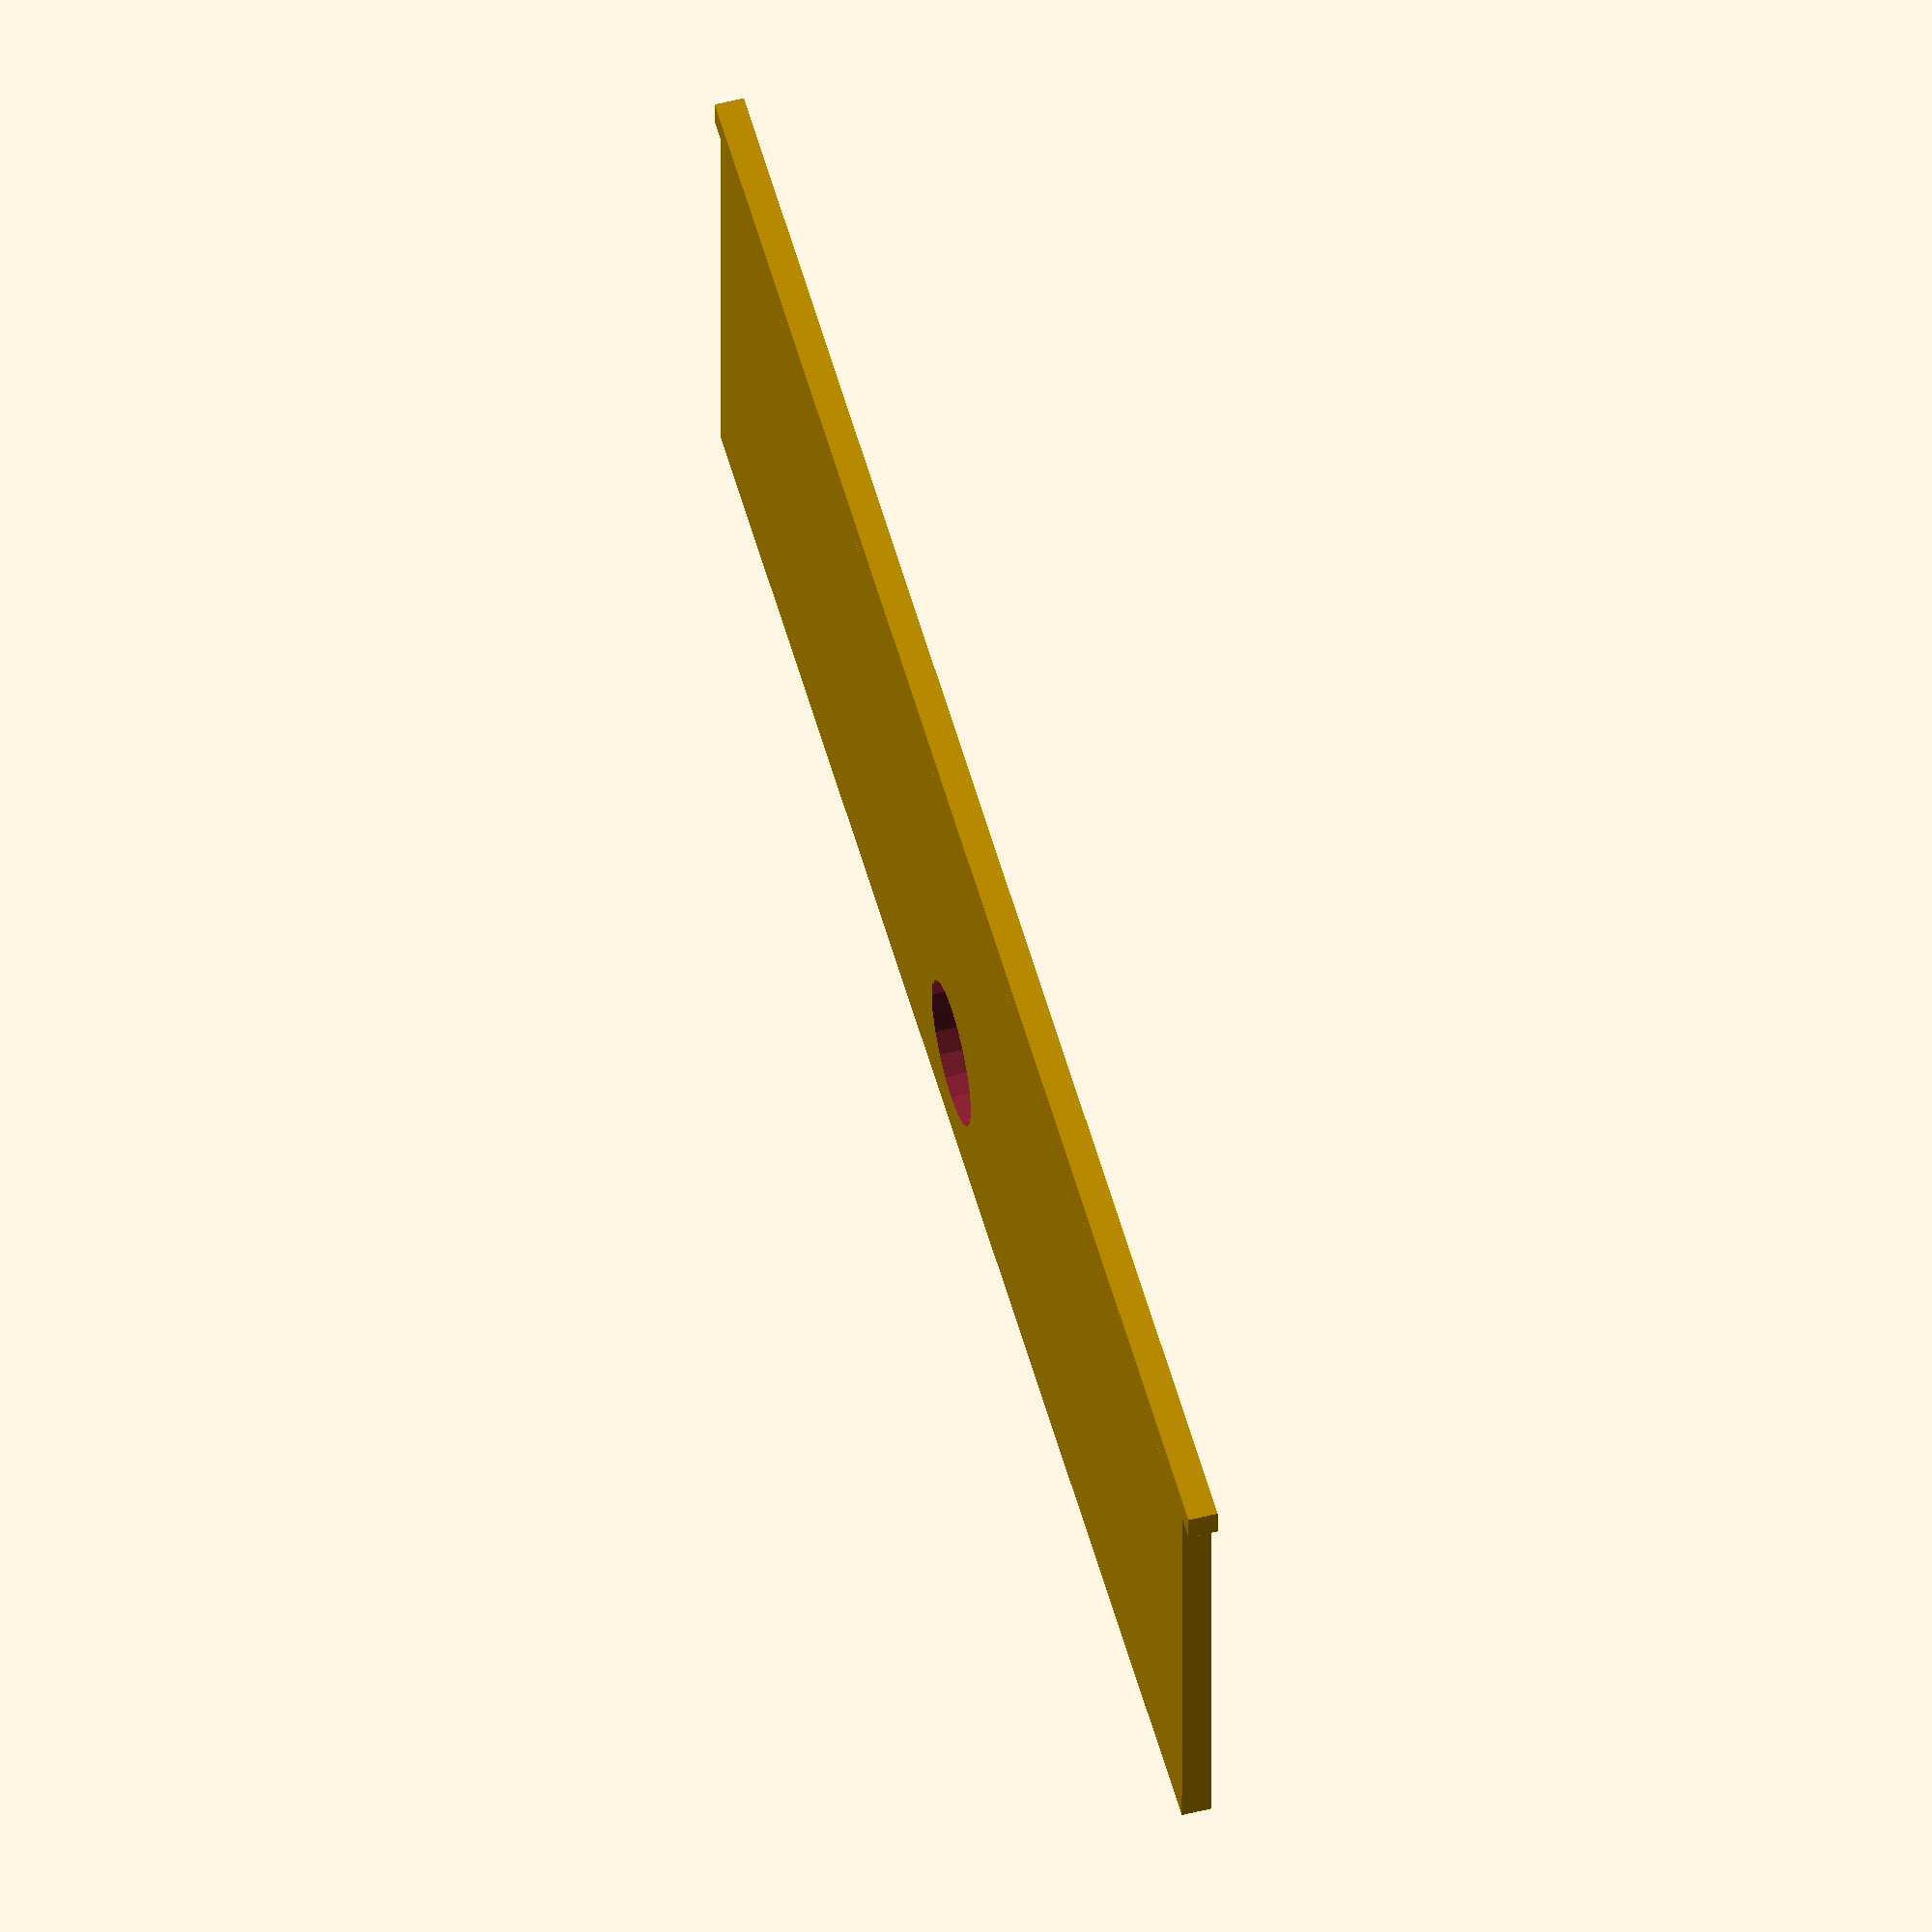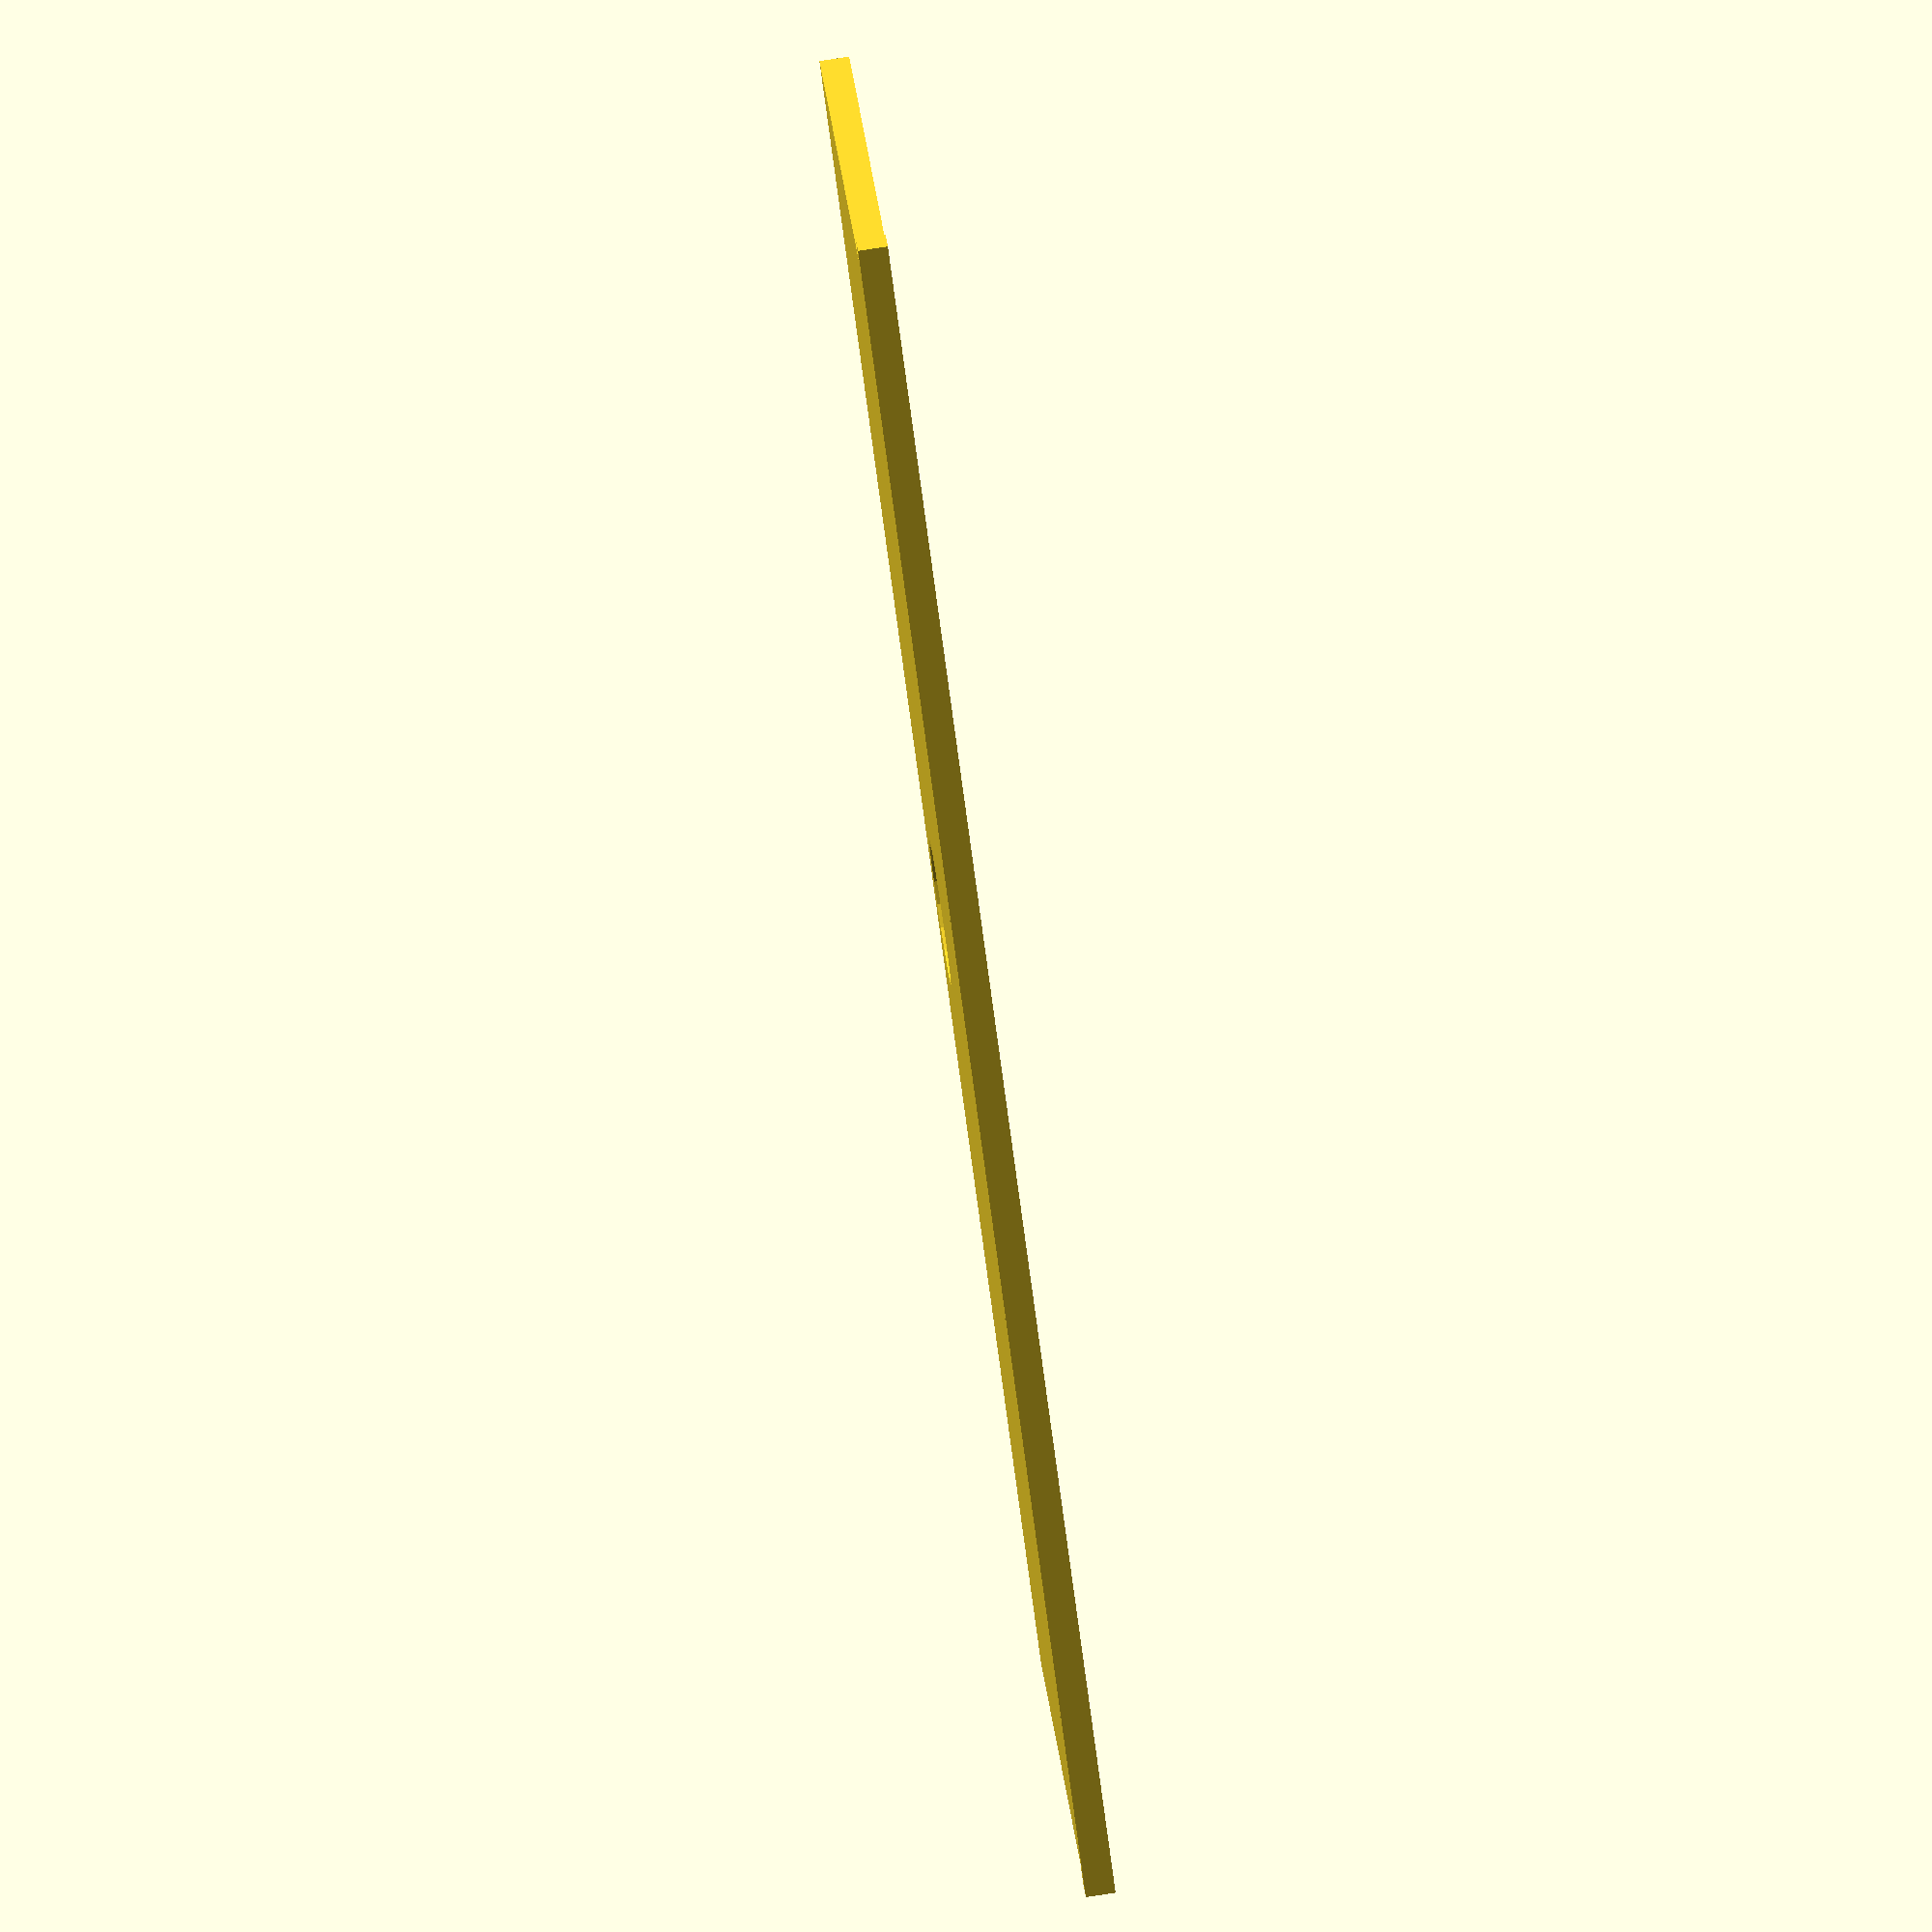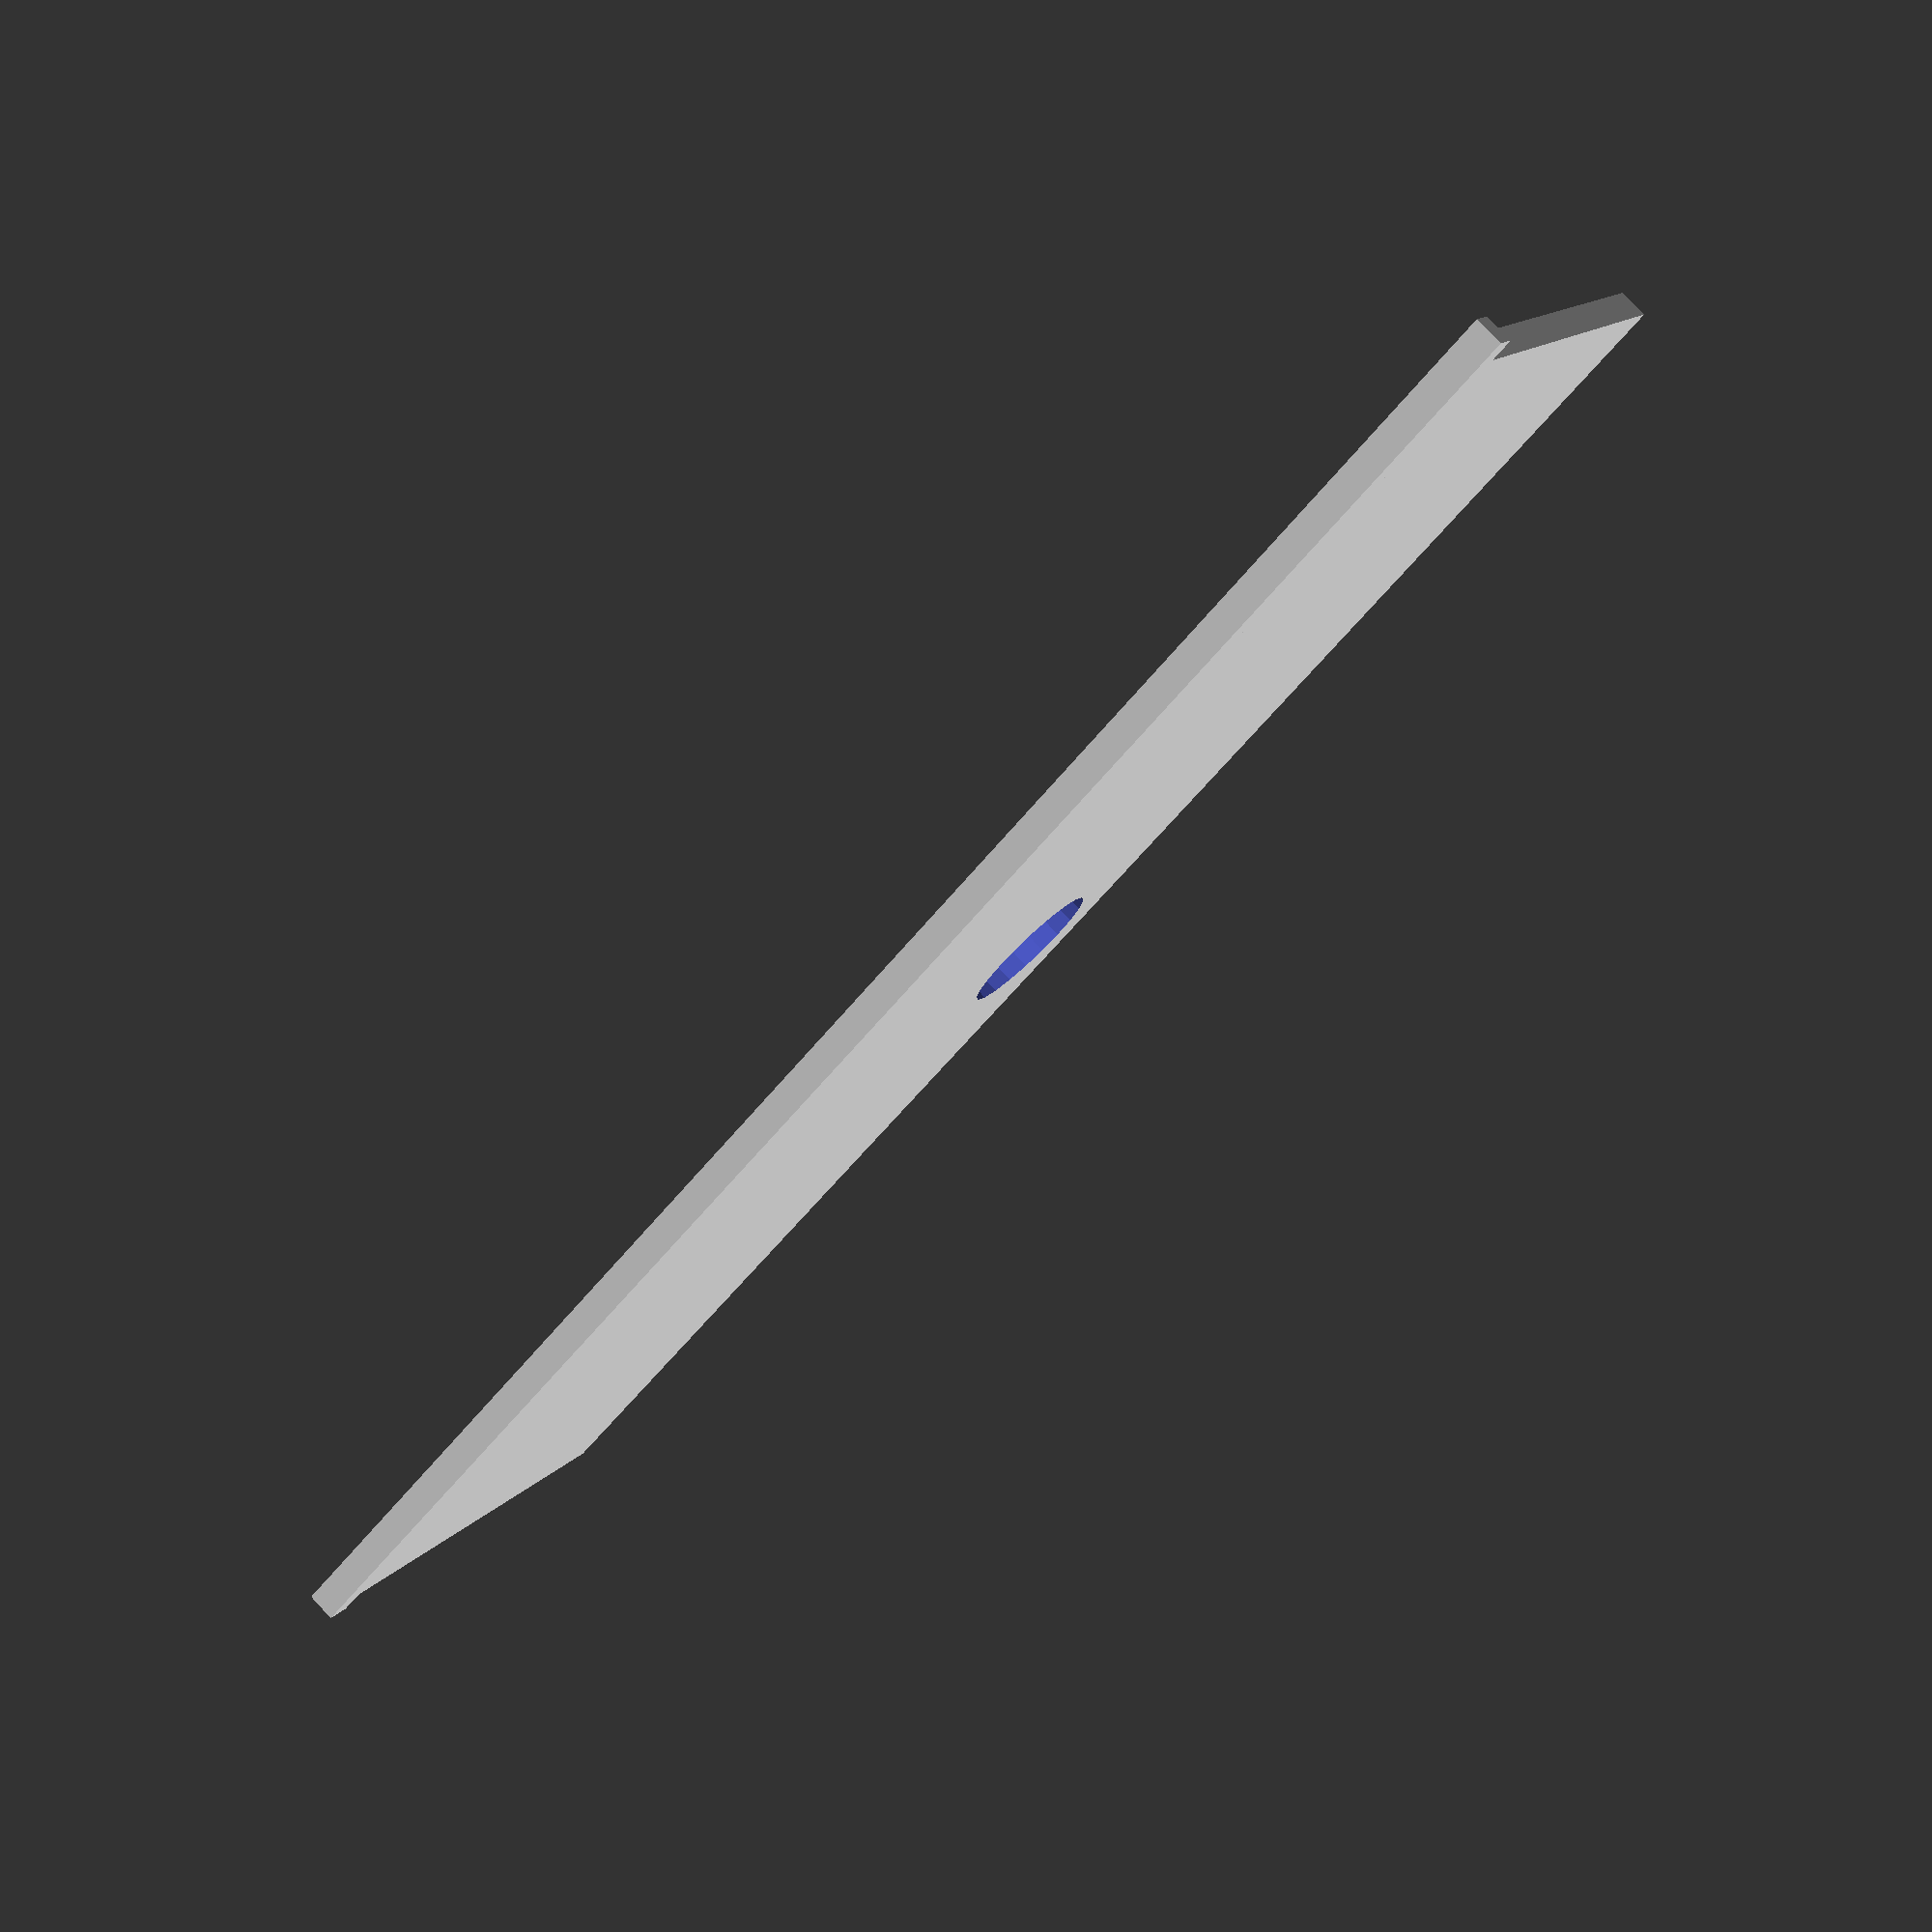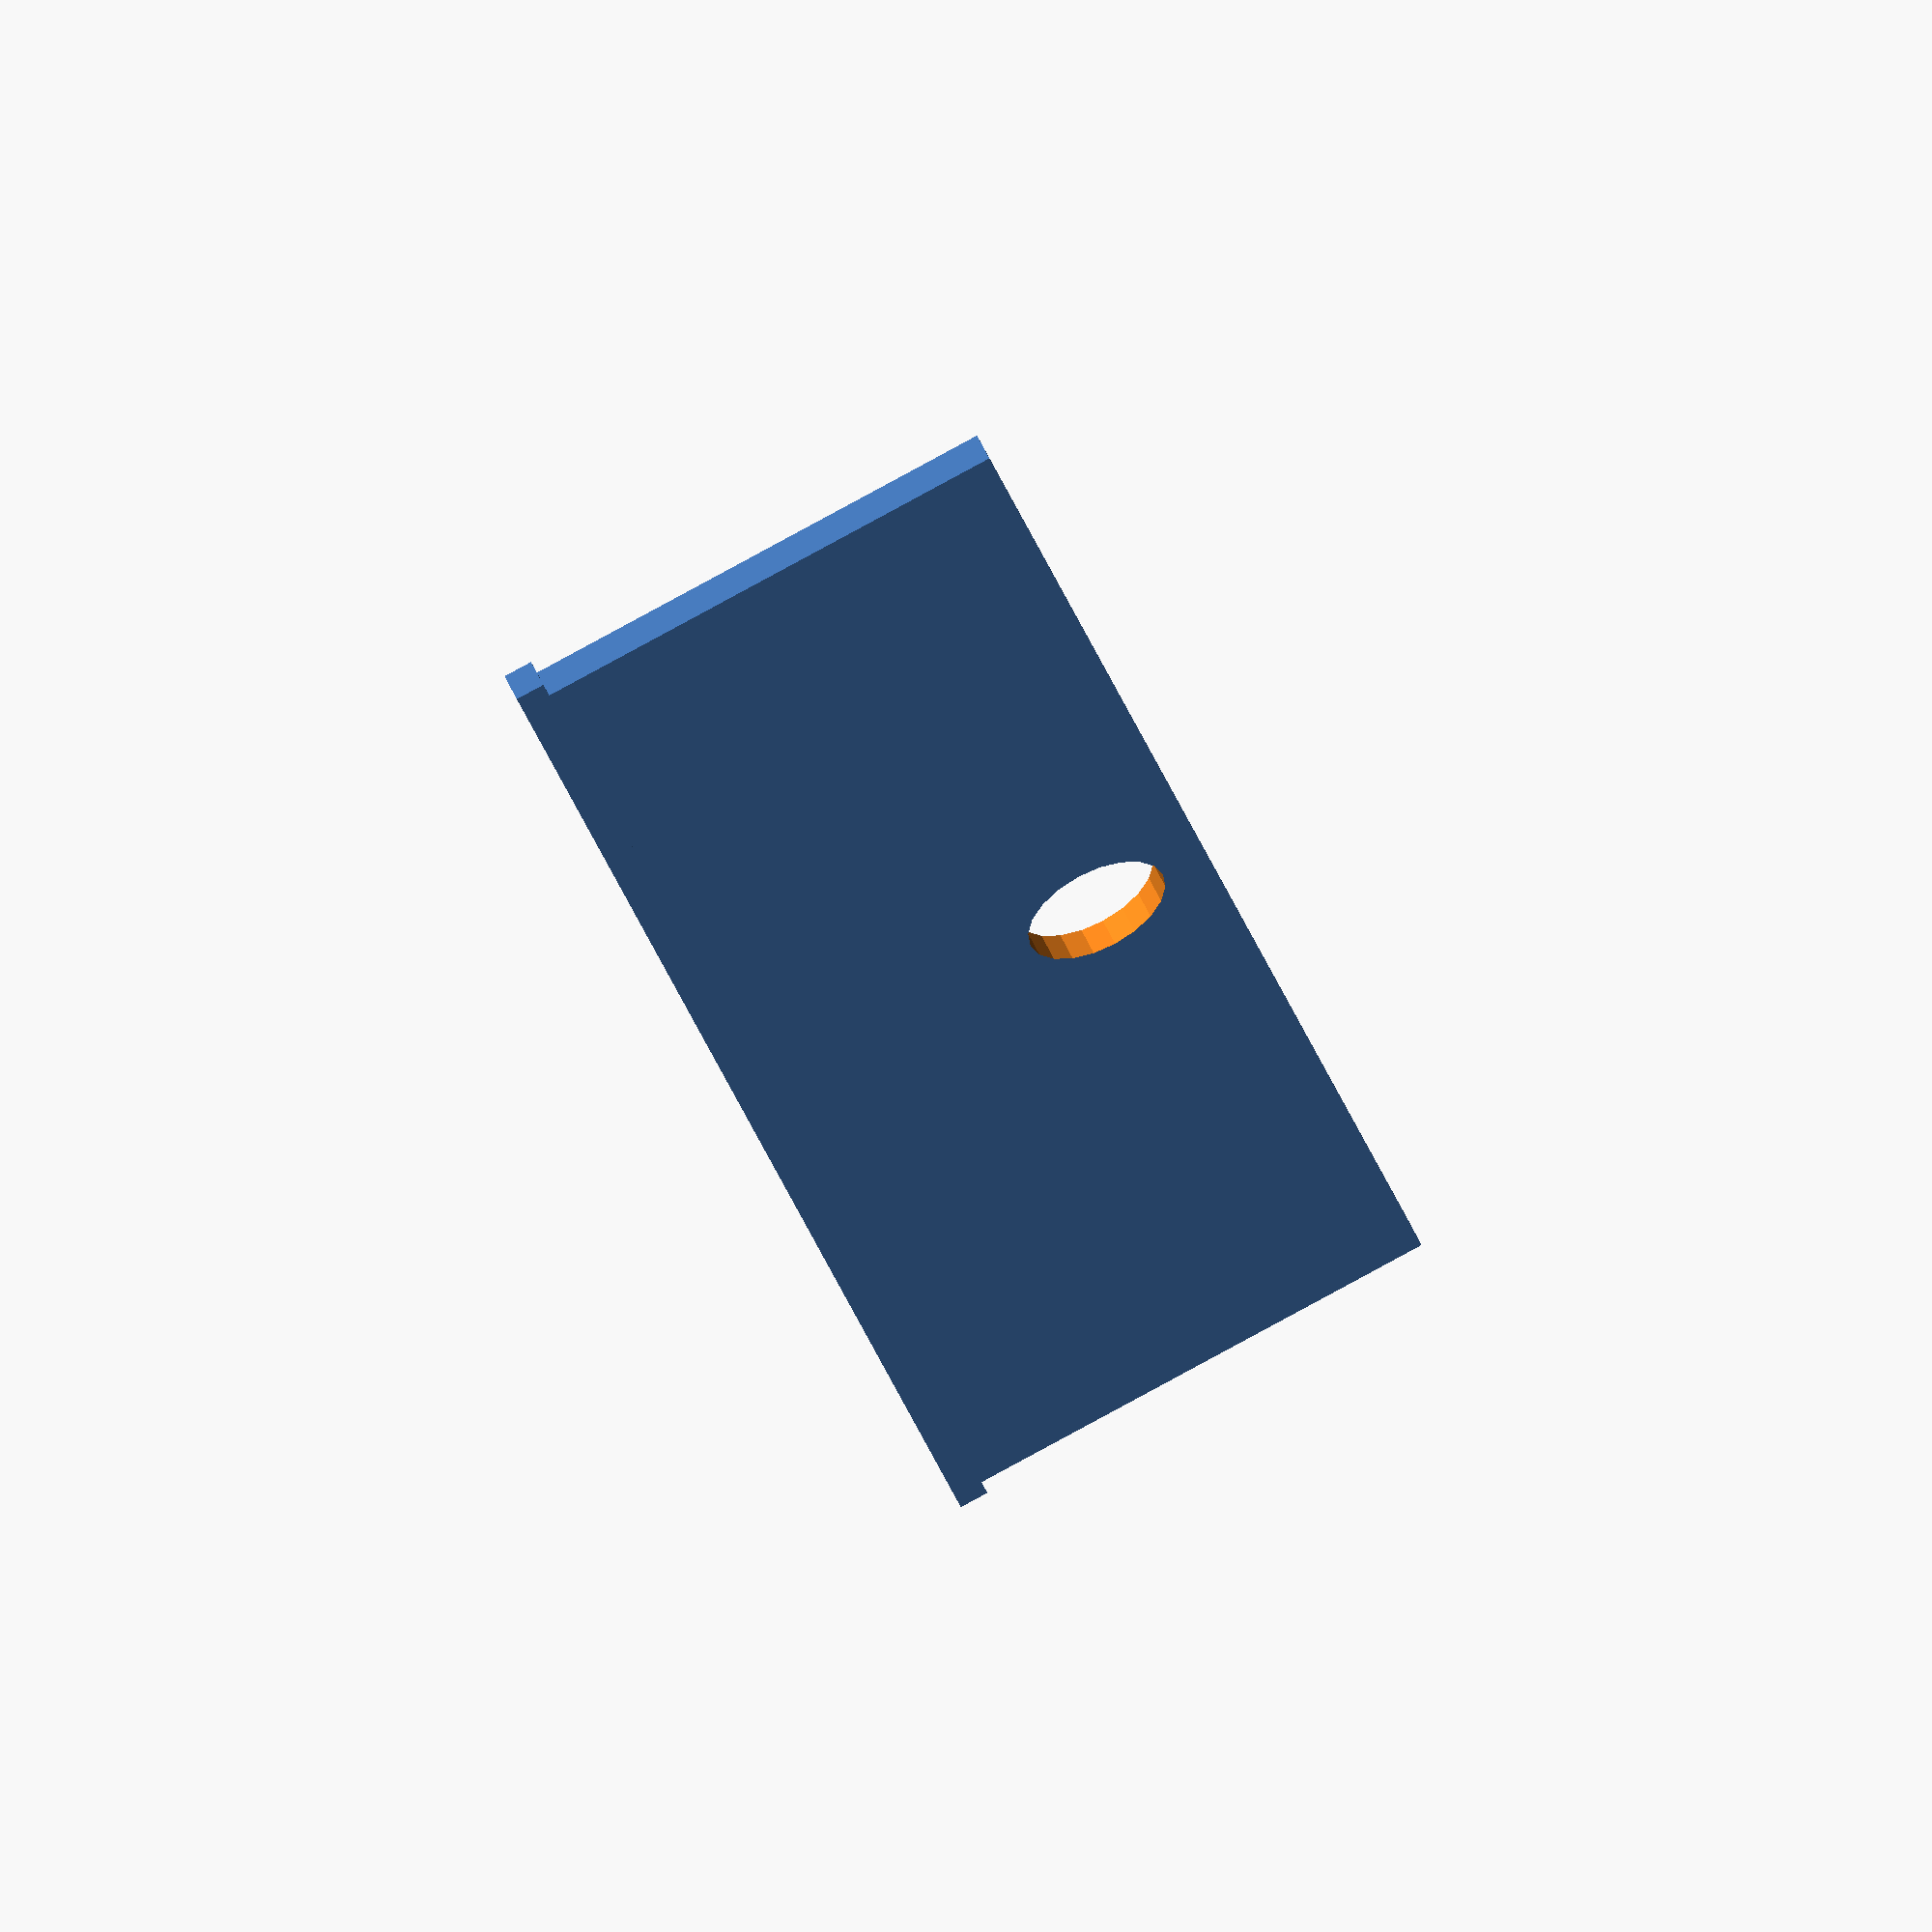
<openscad>
difference() {
  cube([44,147,2.5]);
  translate([44-12.5/2-4,147/2,-0.1])cylinder(d=12.5,h=2.7);
}
translate([0,-2,0]) cube([2.5,147+2*2,2.5]);
</openscad>
<views>
elev=126.5 azim=270.2 roll=105.1 proj=o view=solid
elev=98.2 azim=302.1 roll=98.5 proj=o view=solid
elev=280.9 azim=57.5 roll=316.9 proj=p view=solid
elev=123.7 azim=15.5 roll=24.0 proj=o view=wireframe
</views>
